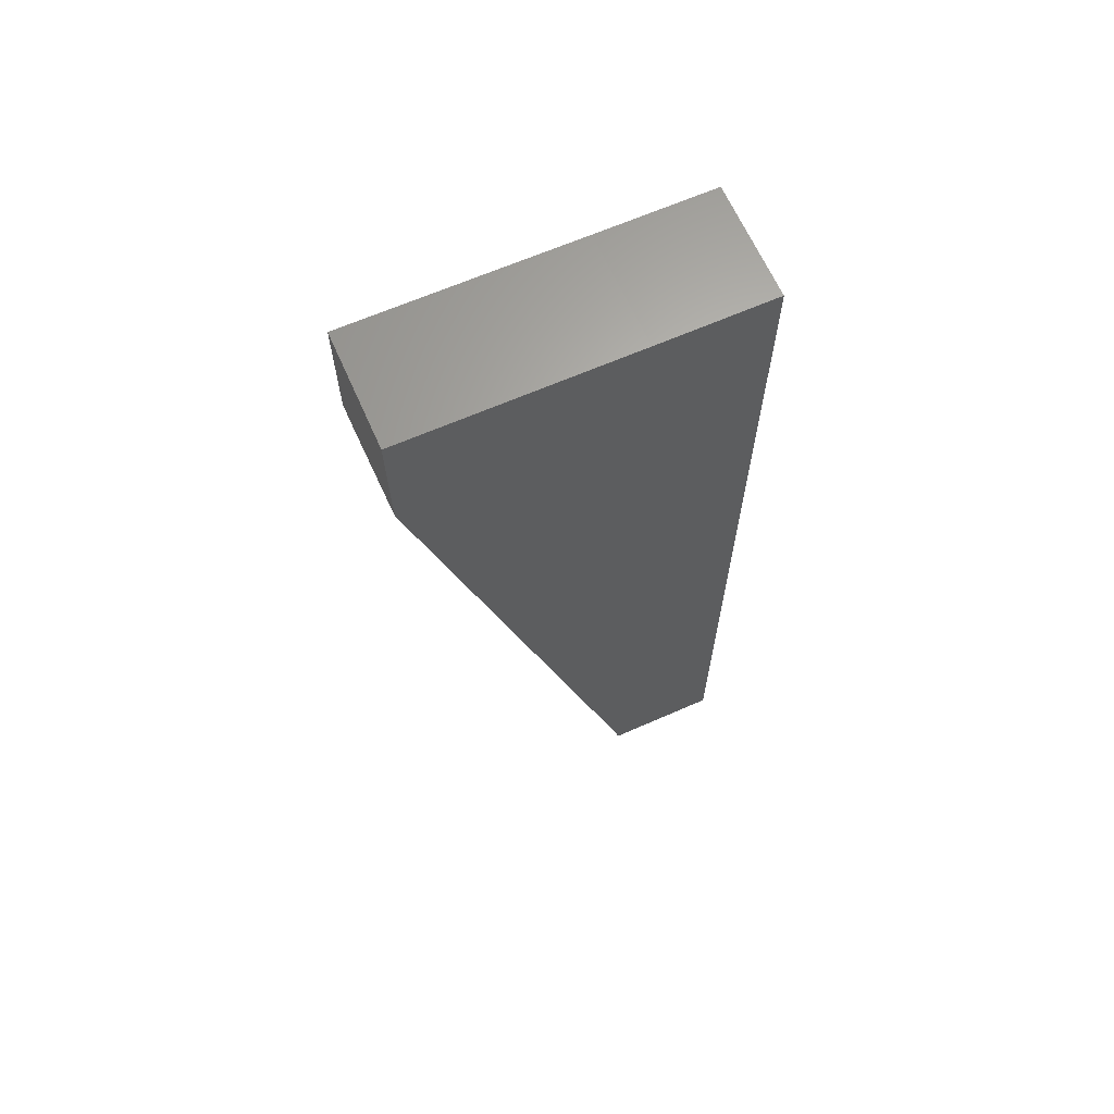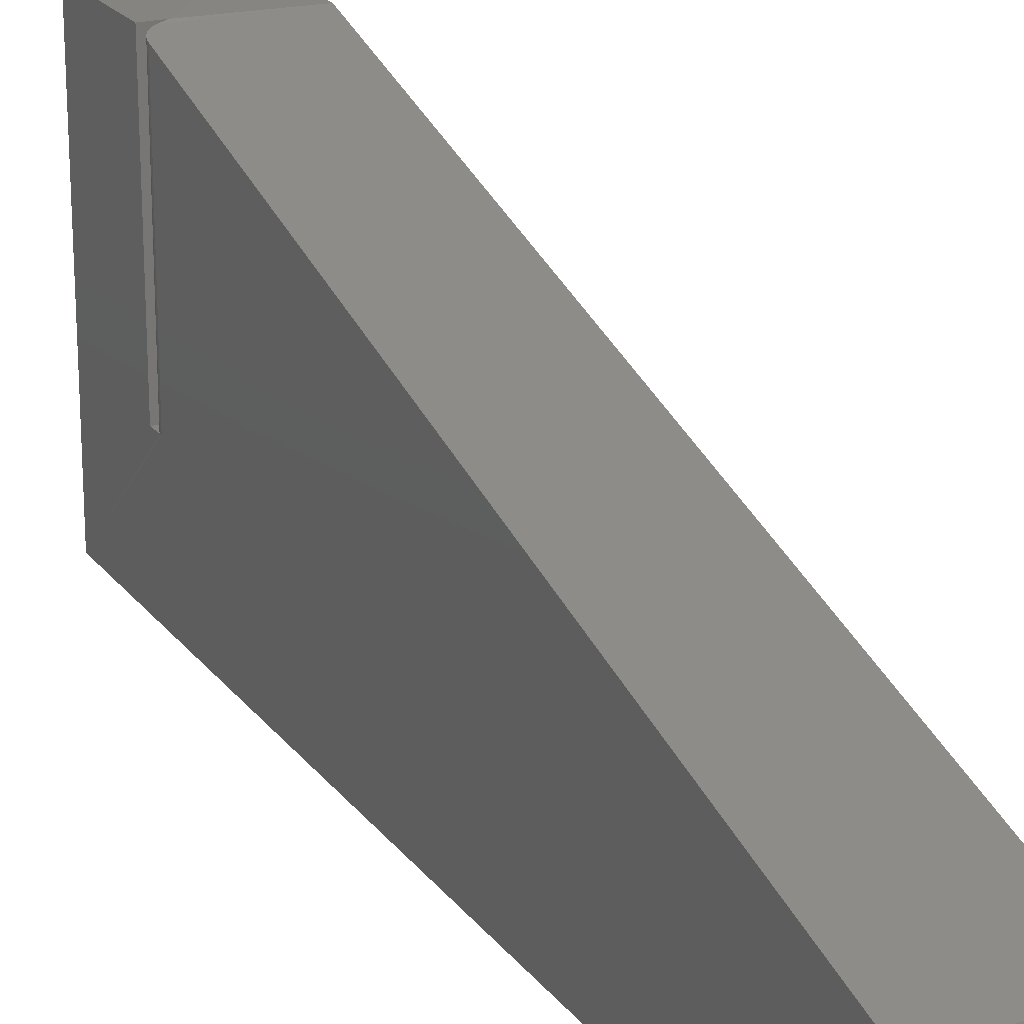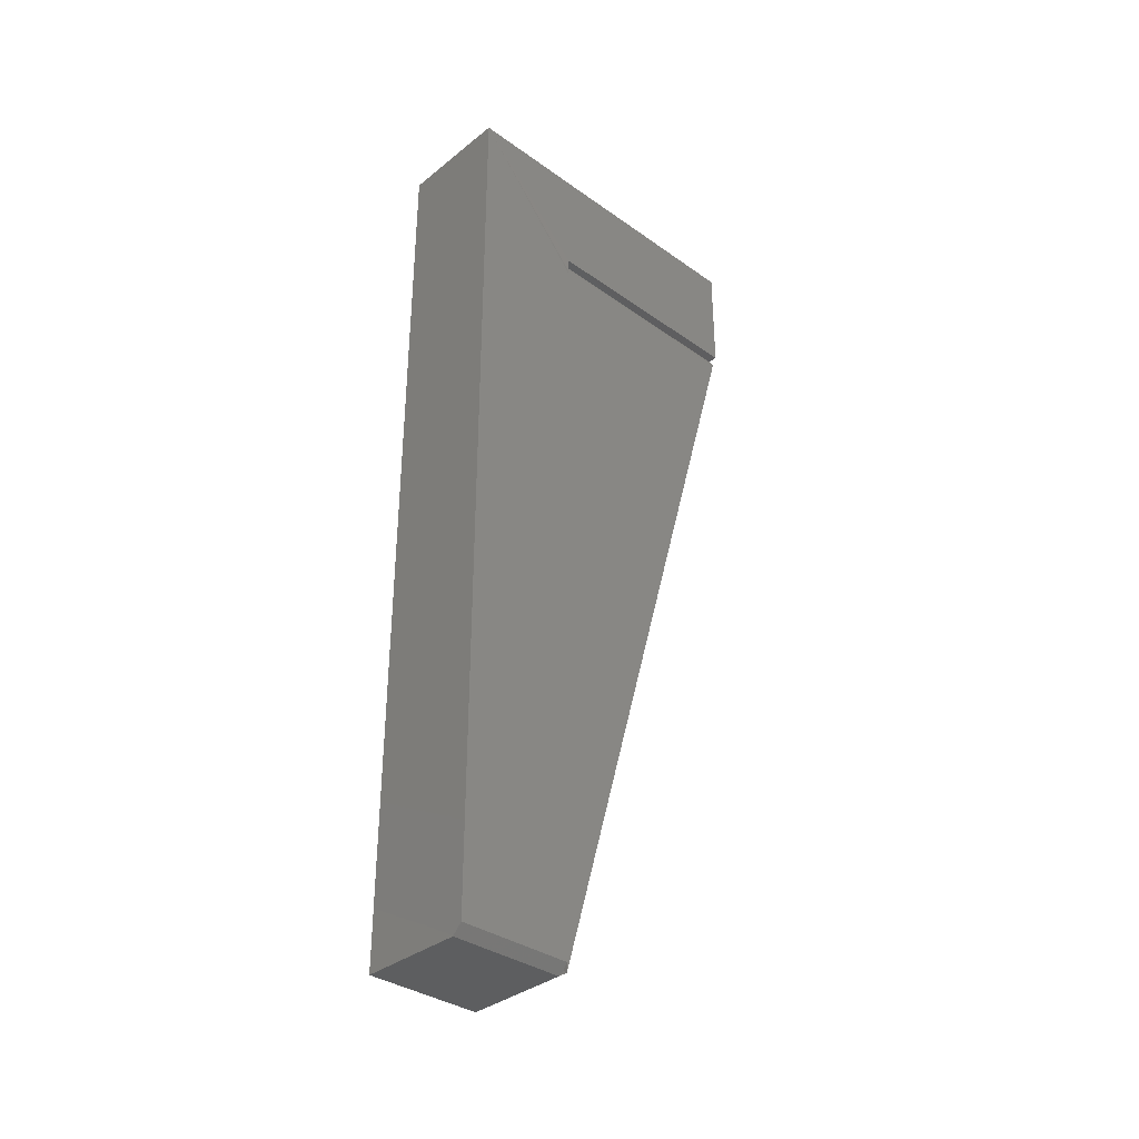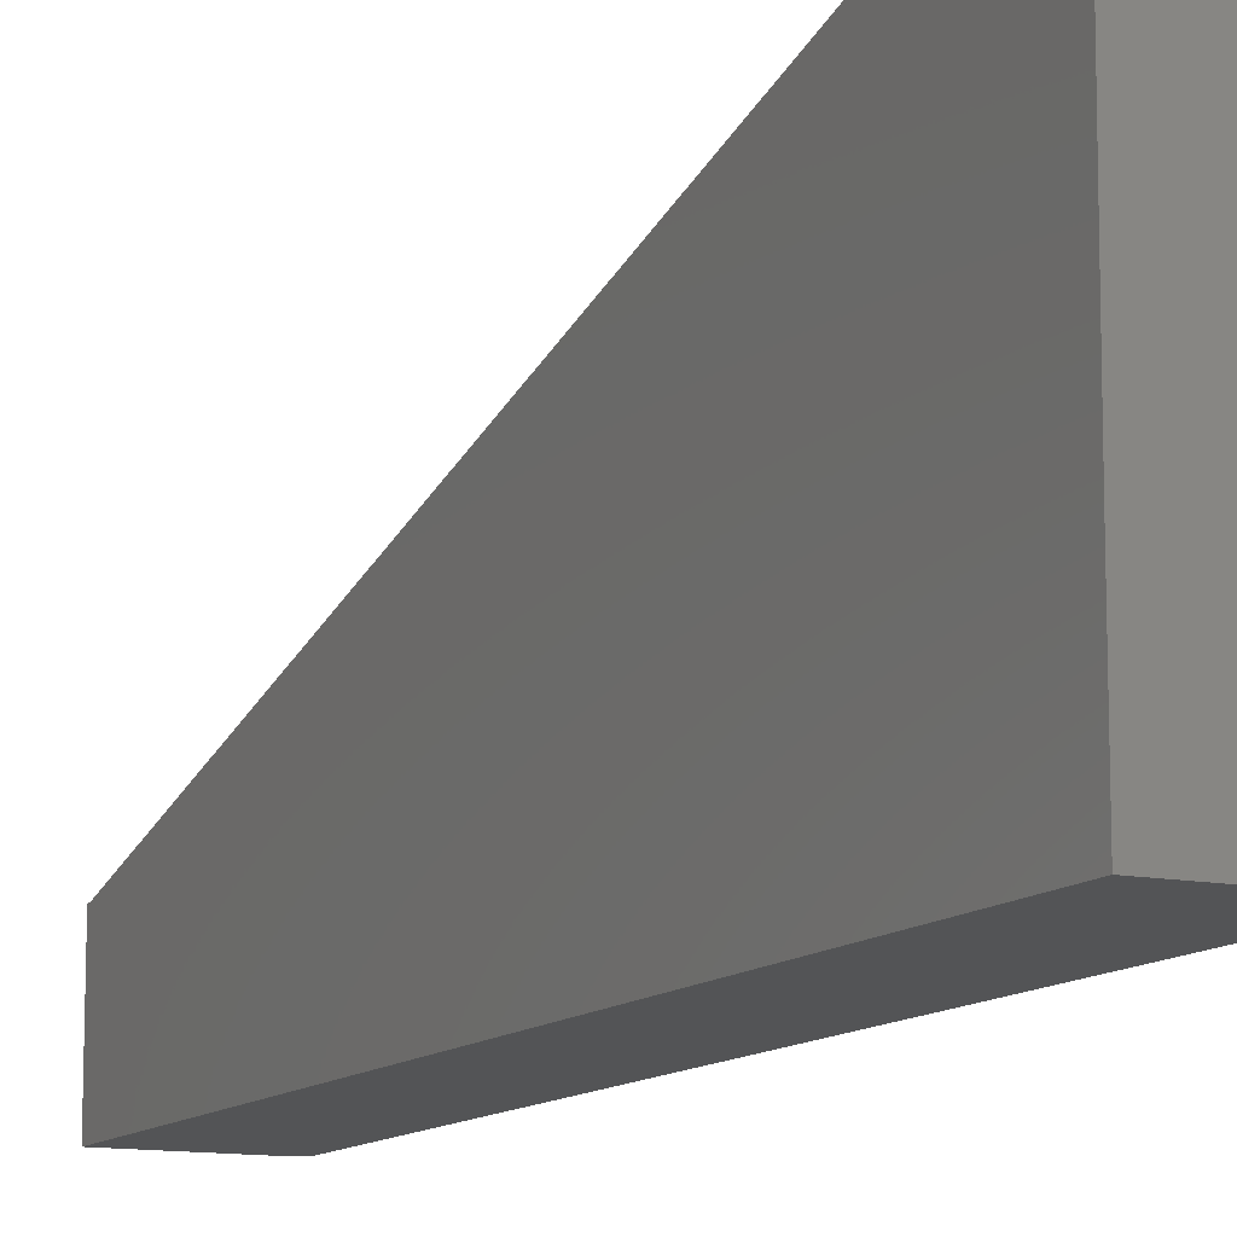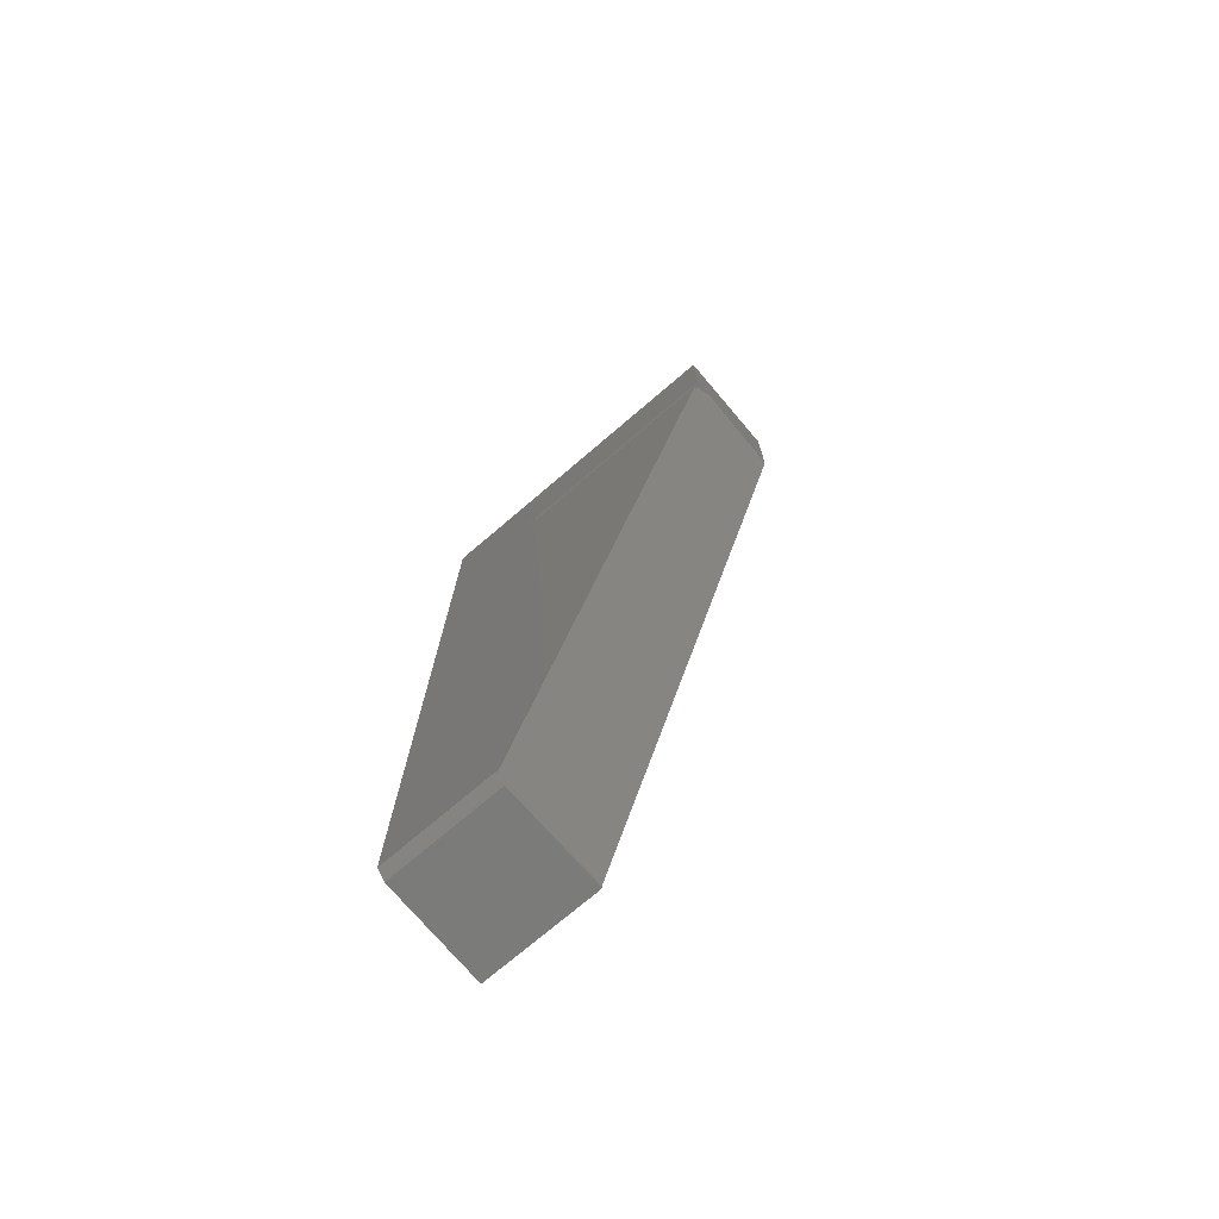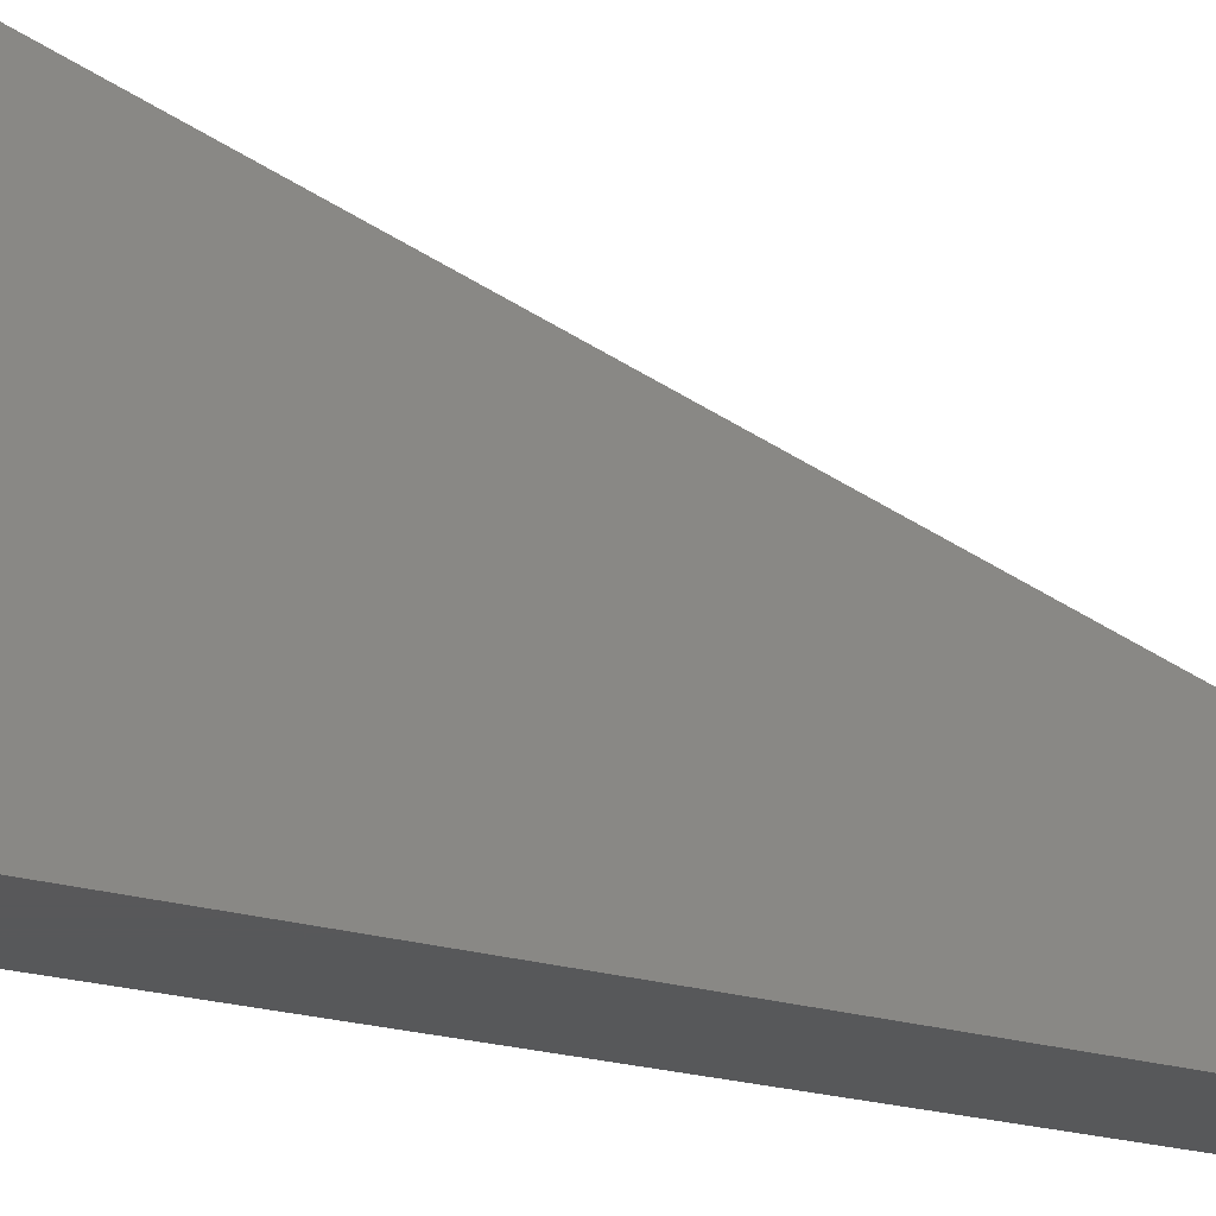
<metadata>
{"format":"stl","ext":"stl","renderer":"f3d","projection":"perspective","resolution":1024,"background":"white","views":[{"elev":65.2,"azim":66.1,"up":"+Y"},{"elev":20.7,"azim":-25.8,"up":"+Z"},{"elev":-34.9,"azim":-133.5,"up":"+Y"},{"elev":-12.0,"azim":154.0,"up":"+Z"},{"elev":-74.3,"azim":-49.6,"up":"+Y"},{"elev":-19.8,"azim":-121.6,"up":"+Z"}]}
</metadata>
<code>
# stl→obj: 38 verts, 74 faces
v 0 0 -4.592e-17
v 0 -0.1094 0.09474
v 0.0003002 -0.1063 0.09474
v 0 -0.09474 0.09474
v 0 5.801e-18 0.09474
v 0 -0.7422 0.09375
v 0 -0.75 0.09375
v 0 -0.1094 0.2758
v 0 -0.7422 -4.784e-19
v 0 -0.09375 0.2812
v 0 0.0009868 0.2812
v 0.09375 0 -4.592e-17
v 0.09375 5.801e-18 0.09474
v 0.09375 -0.7465 0.09474
v 0.09375 -0.75 0.09474
v 0.09375 -0.75 0
v 0.09375 -0.09375 0.2803
v 0.09375 0.0009868 0.2812
v 0.01562 -0.09375 0.2812
v 0.009646 -0.09494 0.09474
v 0.01258 -0.09405 0.09474
v 0.01562 -0.09375 0.09474
v 0.001189 -0.1034 0.09474
v 0.002633 -0.1007 0.09474
v 0.004576 -0.09833 0.09474
v 0.006944 -0.09638 0.09474
v 0.00172 -0.1022 0.2778
v 0.003017 -0.1001 0.2784
v 0.01093 -0.09447 0.2801
v 0.0001932 -0.1069 0.2765
v 0.000771 -0.1045 0.2772
v 0.004631 -0.09827 0.279
v 0.00652 -0.09668 0.2794
v 0.008637 -0.0954 0.2798
v 0.01333 -0.09392 0.2802
v 0.00434 -0.7465 0.09474
v 0.007812 -0.75 0.09375
v 0.007812 -0.75 0
f 1 2 3
f 1 3 4
f 1 4 5
f 6 7 8
f 6 8 2
f 6 2 1
f 6 1 9
f 4 10 5
f 5 10 11
f 12 13 14
f 12 14 15
f 12 15 16
f 14 13 17
f 17 13 18
f 19 10 4
f 19 4 20
f 19 20 21
f 19 21 22
f 4 3 23
f 4 23 24
f 4 24 25
f 4 25 26
f 4 26 20
f 23 27 24
f 24 27 28
f 20 29 21
f 2 8 3
f 3 8 30
f 3 30 23
f 23 30 31
f 23 31 27
f 24 28 25
f 25 28 32
f 25 32 26
f 26 32 33
f 26 33 20
f 20 33 34
f 20 34 29
f 19 22 35
f 35 22 21
f 35 21 29
f 7 36 8
f 7 37 36
f 8 27 30
f 27 31 30
f 14 17 27
f 14 27 8
f 14 8 36
f 34 17 19
f 34 19 35
f 34 35 29
f 17 34 33
f 17 33 32
f 17 32 28
f 17 28 27
f 1 5 12
f 12 5 13
f 17 18 19
f 19 18 11
f 19 11 10
f 13 5 18
f 18 5 11
f 1 12 9
f 9 12 16
f 9 16 38
f 36 7 6
f 36 37 7
f 14 37 15
f 14 36 37
f 37 38 15
f 15 38 16
f 9 38 37
f 9 37 36
f 9 36 6

</code>
